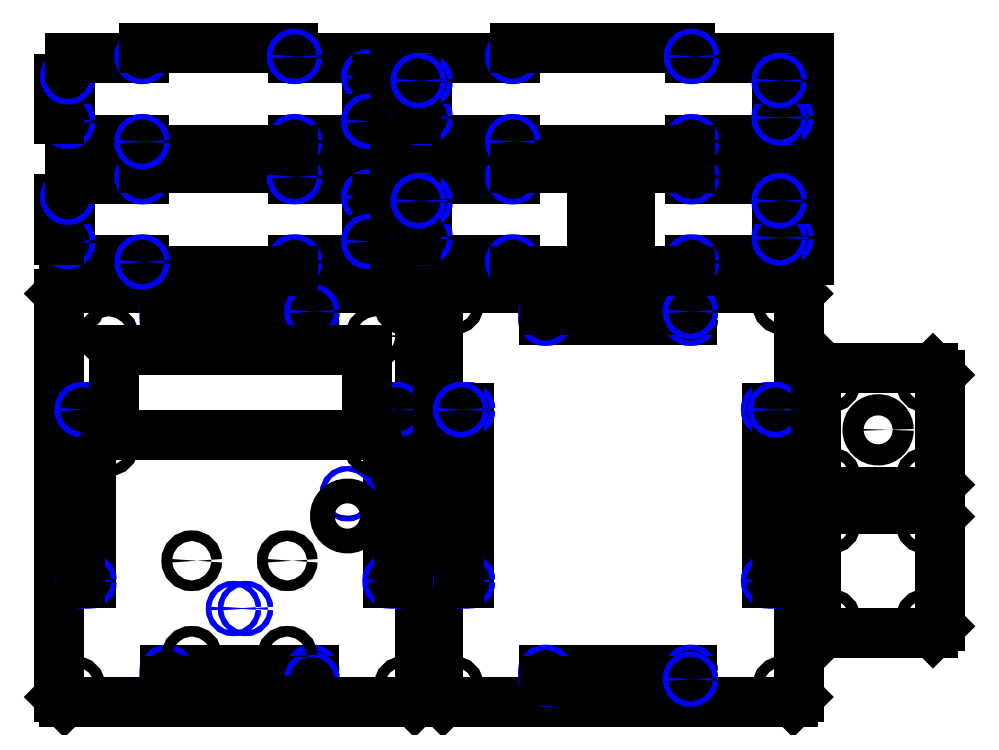
<metadata>
{"format":"dxf","ext":"dxf","renderer":"ezdxf+matplotlib","layout":"modelspace","background":"white","min_lineweight":24,"dpi":150}
</metadata>
<code>
0
SECTION
2
ENTITIES
0
LINE
8
default
10
5
20
6.5
30
0
11
6.5
21
5
31
0
0
LINE
8
default
10
105.5
20
5
30
0
11
107
21
6.5
31
0
0
LINE
8
default
10
107
20
6.5
30
0
11
107
21
120.5
31
0
0
LINE
8
default
10
105.5
20
122
30
0
11
107
21
120.5
31
0
0
LINE
8
default
10
6.5
20
122
30
0
11
105.5
21
122
31
0
0
LINE
8
default
10
5
20
120.5
30
0
11
6.5
21
122
31
0
0
LINE
8
default
10
5
20
6.5
30
0
11
5
21
120.5
31
0
0
LINE
8
default
10
11
20
38.75
30
0
11
14
21
38.75
31
0
0
CIRCLE
8
default
10
11.53
20
39.28
30
0
40
0.75
0
LINE
8
default
10
14
20
38.75
30
0
11
14
21
88.25
31
0
0
CIRCLE
8
default
10
13.47
20
39.28
30
0
40
0.75
0
LINE
8
default
10
11
20
88.25
30
0
11
14
21
88.25
31
0
0
CIRCLE
8
default
10
13.47
20
87.72
30
0
40
0.75
0
LINE
8
default
10
11
20
38.75
30
0
11
11
21
88.25
31
0
0
CIRCLE
8
default
10
11.53
20
87.72
30
0
40
0.75
0
LINE
8
default
10
98
20
38.75
30
0
11
101
21
38.75
31
0
0
CIRCLE
8
default
10
100.5
20
39.28
30
0
40
0.75
0
LINE
8
default
10
98
20
38.75
30
0
11
98
21
88.25
31
0
0
CIRCLE
8
default
10
98.53
20
39.28
30
0
40
0.75
0
LINE
8
default
10
98
20
88.25
30
0
11
101
21
88.25
31
0
0
CIRCLE
8
default
10
98.53
20
87.72
30
0
40
0.75
0
LINE
8
default
10
101
20
38.75
30
0
11
101
21
88.25
31
0
0
CIRCLE
8
default
10
100.5
20
87.72
30
0
40
0.75
0
LINE
8
default
10
35
20
11
30
0
11
35
21
14
31
0
0
CIRCLE
8
default
10
35.53
20
11.53
30
0
40
0.75
0
LINE
8
default
10
35
20
14
30
0
11
77
21
14
31
0
0
CIRCLE
8
default
10
35.53
20
13.47
30
0
40
0.75
0
LINE
8
default
10
77
20
11
30
0
11
77
21
14
31
0
0
CIRCLE
8
default
10
76.47
20
13.47
30
0
40
0.75
0
LINE
8
default
10
35
20
11
30
0
11
77
21
11
31
0
0
CIRCLE
8
default
10
76.47
20
11.53
30
0
40
0.75
0
LINE
8
default
10
35
20
113
30
0
11
35
21
116
31
0
0
CIRCLE
8
default
10
35.53
20
115.5
30
0
40
0.75
0
LINE
8
default
10
35
20
113
30
0
11
77
21
113
31
0
0
CIRCLE
8
default
10
35.53
20
113.5
30
0
40
0.75
0
LINE
8
default
10
77
20
113
30
0
11
77
21
116
31
0
0
CIRCLE
8
default
10
76.47
20
113.5
30
0
40
0.75
0
LINE
8
default
10
35
20
116
30
0
11
77
21
116
31
0
0
CIRCLE
8
default
10
76.47
20
115.5
30
0
40
0.75
0
CIRCLE
8
default
10
9.5
20
9.5
30
0
40
1.5
0
CIRCLE
8
default
10
9.5
20
117.5
30
0
40
1.5
0
CIRCLE
8
default
10
102.5
20
117.5
30
0
40
1.5
0
CIRCLE
8
default
10
102.5
20
9.5
30
0
40
1.5
0
CIRCLE
8
default
10
86.5
20
63.95
30
0
40
0.75
0
CIRCLE
8
default
10
86.5
20
57.65
30
0
40
3.5
0
LINE
8
default
10
20.5
20
80.5
30
0
11
20.5
21
104.5
31
0
0
LINE
8
default
10
92
20
80.5
30
0
11
92
21
104.5
31
0
0
LINE
8
default
10
20.5
20
104.5
30
0
11
92
21
104.5
31
0
0
LINE
8
default
10
20.5
20
80.5
30
0
11
92
21
80.5
31
0
0
CIRCLE
8
default
10
19
20
108.5
30
0
40
1.5
0
CIRCLE
8
default
10
19
20
77.5
30
0
40
1.5
0
CIRCLE
8
default
10
94.5
20
108.5
30
0
40
1.5
0
CIRCLE
8
default
10
94
20
77.5
30
0
40
1.5
0
LINE
8
default
10
71
20
130
30
0
11
92
21
130
31
0
0
LINE
8
default
10
71
20
127
30
0
11
71
21
130
31
0
0
CIRCLE
8
default
10
71.53
20
129.5
30
0
40
0.75
0
LINE
8
default
10
29
20
127
30
0
11
71
21
127
31
0
0
LINE
8
default
10
29
20
127
30
0
11
29
21
130
31
0
0
LINE
8
default
10
8
20
130
30
0
11
29
21
130
31
0
0
CIRCLE
8
default
10
28.47
20
129.5
30
0
40
0.75
0
LINE
8
default
10
8
20
130
30
0
11
8
21
135.8
31
0
0
LINE
8
default
10
5
20
135.8
30
0
11
8
21
135.8
31
0
0
CIRCLE
8
default
10
7.47
20
135.2
30
0
40
0.75
0
LINE
8
default
10
5
20
135.8
30
0
11
5
21
147.2
31
0
0
LINE
8
default
10
5
20
147.2
30
0
11
8
21
147.2
31
0
0
LINE
8
default
10
8
20
147.2
30
0
11
8
21
153
31
0
0
CIRCLE
8
default
10
7.47
20
147.8
30
0
40
0.75
0
LINE
8
default
10
8
20
153
30
0
11
29
21
153
31
0
0
LINE
8
default
10
29
20
153
30
0
11
29
21
156
31
0
0
CIRCLE
8
default
10
28.47
20
153.5
30
0
40
0.75
0
LINE
8
default
10
29
20
156
30
0
11
71
21
156
31
0
0
LINE
8
default
10
71
20
153
30
0
11
71
21
156
31
0
0
LINE
8
default
10
71
20
153
30
0
11
92
21
153
31
0
0
CIRCLE
8
default
10
71.53
20
153.5
30
0
40
0.75
0
LINE
8
default
10
92
20
147.2
30
0
11
92
21
153
31
0
0
LINE
8
default
10
92
20
147.2
30
0
11
95
21
147.2
31
0
0
CIRCLE
8
default
10
92.53
20
147.8
30
0
40
0.75
0
LINE
8
default
10
95
20
135.8
30
0
11
95
21
147.2
31
0
0
LINE
8
default
10
92
20
135.8
30
0
11
95
21
135.8
31
0
0
LINE
8
default
10
92
20
130
30
0
11
92
21
135.8
31
0
0
CIRCLE
8
default
10
92.53
20
135.2
30
0
40
0.75
0
LINE
8
default
10
71
20
164
30
0
11
92
21
164
31
0
0
LINE
8
default
10
71
20
161
30
0
11
71
21
164
31
0
0
CIRCLE
8
default
10
71.53
20
163.5
30
0
40
0.75
0
LINE
8
default
10
29
20
161
30
0
11
71
21
161
31
0
0
LINE
8
default
10
29
20
161
30
0
11
29
21
164
31
0
0
LINE
8
default
10
8
20
164
30
0
11
29
21
164
31
0
0
CIRCLE
8
default
10
28.47
20
163.5
30
0
40
0.75
0
LINE
8
default
10
8
20
164
30
0
11
8
21
169.8
31
0
0
LINE
8
default
10
5
20
169.8
30
0
11
8
21
169.8
31
0
0
CIRCLE
8
default
10
7.47
20
169.2
30
0
40
0.75
0
LINE
8
default
10
5
20
169.8
30
0
11
5
21
181.2
31
0
0
LINE
8
default
10
5
20
181.2
30
0
11
8
21
181.2
31
0
0
LINE
8
default
10
8
20
181.2
30
0
11
8
21
187
31
0
0
CIRCLE
8
default
10
7.47
20
181.8
30
0
40
0.75
0
LINE
8
default
10
8
20
187
30
0
11
29
21
187
31
0
0
LINE
8
default
10
29
20
187
30
0
11
29
21
190
31
0
0
CIRCLE
8
default
10
28.47
20
187.5
30
0
40
0.75
0
LINE
8
default
10
29
20
190
30
0
11
71
21
190
31
0
0
LINE
8
default
10
71
20
187
30
0
11
71
21
190
31
0
0
LINE
8
default
10
71
20
187
30
0
11
92
21
187
31
0
0
CIRCLE
8
default
10
71.53
20
187.5
30
0
40
0.75
0
LINE
8
default
10
92
20
181.2
30
0
11
92
21
187
31
0
0
LINE
8
default
10
92
20
181.2
30
0
11
95
21
181.2
31
0
0
CIRCLE
8
default
10
92.53
20
181.8
30
0
40
0.75
0
LINE
8
default
10
95
20
169.8
30
0
11
95
21
181.2
31
0
0
LINE
8
default
10
92
20
169.8
30
0
11
95
21
169.8
31
0
0
LINE
8
default
10
92
20
164
30
0
11
92
21
169.8
31
0
0
CIRCLE
8
default
10
92.53
20
169.2
30
0
40
0.75
0
LINE
8
default
10
112
20
6.5
30
0
11
112
21
120.5
31
0
0
LINE
8
default
10
112
20
6.5
30
0
11
113.5
21
5
31
0
0
LINE
8
default
10
113.5
20
5
30
0
11
212.5
21
5
31
0
0
LINE
8
default
10
212.5
20
5
30
0
11
214
21
6.5
31
0
0
LINE
8
default
10
214
20
6.5
30
0
11
214
21
120.5
31
0
0
LINE
8
default
10
212.5
20
122
30
0
11
214
21
120.5
31
0
0
LINE
8
default
10
113.5
20
122
30
0
11
212.5
21
122
31
0
0
LINE
8
default
10
112
20
120.5
30
0
11
113.5
21
122
31
0
0
LINE
8
default
10
118
20
38.75
30
0
11
121
21
38.75
31
0
0
CIRCLE
8
default
10
118.5
20
39.28
30
0
40
0.75
0
LINE
8
default
10
121
20
38.75
30
0
11
121
21
88.25
31
0
0
CIRCLE
8
default
10
120.5
20
39.28
30
0
40
0.75
0
LINE
8
default
10
118
20
88.25
30
0
11
121
21
88.25
31
0
0
CIRCLE
8
default
10
120.5
20
87.72
30
0
40
0.75
0
LINE
8
default
10
118
20
38.75
30
0
11
118
21
88.25
31
0
0
CIRCLE
8
default
10
118.5
20
87.72
30
0
40
0.75
0
LINE
8
default
10
205
20
38.75
30
0
11
208
21
38.75
31
0
0
CIRCLE
8
default
10
207.5
20
39.28
30
0
40
0.75
0
LINE
8
default
10
205
20
38.75
30
0
11
205
21
88.25
31
0
0
CIRCLE
8
default
10
205.5
20
39.28
30
0
40
0.75
0
LINE
8
default
10
205
20
88.25
30
0
11
208
21
88.25
31
0
0
CIRCLE
8
default
10
205.5
20
87.72
30
0
40
0.75
0
LINE
8
default
10
208
20
38.75
30
0
11
208
21
88.25
31
0
0
CIRCLE
8
default
10
207.5
20
87.72
30
0
40
0.75
0
LINE
8
default
10
142
20
11
30
0
11
142
21
14
31
0
0
CIRCLE
8
default
10
142.5
20
11.53
30
0
40
0.75
0
LINE
8
default
10
142
20
14
30
0
11
184
21
14
31
0
0
CIRCLE
8
default
10
142.5
20
13.47
30
0
40
0.75
0
LINE
8
default
10
184
20
11
30
0
11
184
21
14
31
0
0
CIRCLE
8
default
10
183.5
20
13.47
30
0
40
0.75
0
LINE
8
default
10
142
20
11
30
0
11
184
21
11
31
0
0
CIRCLE
8
default
10
183.5
20
11.53
30
0
40
0.75
0
LINE
8
default
10
142
20
113
30
0
11
142
21
116
31
0
0
CIRCLE
8
default
10
142.5
20
115.5
30
0
40
0.75
0
LINE
8
default
10
142
20
113
30
0
11
184
21
113
31
0
0
CIRCLE
8
default
10
142.5
20
113.5
30
0
40
0.75
0
LINE
8
default
10
184
20
113
30
0
11
184
21
116
31
0
0
CIRCLE
8
default
10
183.5
20
113.5
30
0
40
0.75
0
LINE
8
default
10
142
20
116
30
0
11
184
21
116
31
0
0
CIRCLE
8
default
10
183.5
20
115.5
30
0
40
0.75
0
CIRCLE
8
default
10
116.5
20
9.5
30
0
40
1.5
0
CIRCLE
8
default
10
116.5
20
117.5
30
0
40
1.5
0
CIRCLE
8
default
10
209.5
20
117.5
30
0
40
1.5
0
CIRCLE
8
default
10
209.5
20
9.5
30
0
40
1.5
0
LINE
8
default
10
183.2
20
130
30
0
11
217
21
130
31
0
0
LINE
8
default
10
183.2
20
127
30
0
11
183.2
21
130
31
0
0
CIRCLE
8
default
10
183.8
20
129.5
30
0
40
0.75
0
LINE
8
default
10
133.8
20
127
30
0
11
133.8
21
130
31
0
0
LINE
8
default
10
100
20
130
30
0
11
133.8
21
130
31
0
0
CIRCLE
8
default
10
133.2
20
129.5
30
0
40
0.75
0
LINE
8
default
10
100
20
130
30
0
11
100
21
153
31
0
0
LINE
8
default
10
100
20
153
30
0
11
133.8
21
153
31
0
0
LINE
8
default
10
133.8
20
153
30
0
11
133.8
21
156
31
0
0
CIRCLE
8
default
10
133.2
20
153.5
30
0
40
0.75
0
LINE
8
default
10
183.2
20
153
30
0
11
183.2
21
156
31
0
0
LINE
8
default
10
183.2
20
153
30
0
11
217
21
153
31
0
0
CIRCLE
8
default
10
183.8
20
153.5
30
0
40
0.75
0
LINE
8
default
10
217
20
130
30
0
11
217
21
153
31
0
0
LINE
8
default
10
106
20
135.8
30
0
11
109
21
135.8
31
0
0
CIRCLE
8
default
10
106.5
20
136.3
30
0
40
0.75
0
LINE
8
default
10
109
20
135.8
30
0
11
109
21
147.2
31
0
0
CIRCLE
8
default
10
108.5
20
136.3
30
0
40
0.75
0
LINE
8
default
10
106
20
147.2
30
0
11
109
21
147.2
31
0
0
CIRCLE
8
default
10
108.5
20
146.7
30
0
40
0.75
0
LINE
8
default
10
106
20
135.8
30
0
11
106
21
147.2
31
0
0
CIRCLE
8
default
10
106.5
20
146.7
30
0
40
0.75
0
LINE
8
default
10
211
20
135.8
30
0
11
211
21
147.2
31
0
0
CIRCLE
8
default
10
210.5
20
146.7
30
0
40
0.75
0
LINE
8
default
10
208
20
135.8
30
0
11
211
21
135.8
31
0
0
CIRCLE
8
default
10
210.5
20
136.3
30
0
40
0.75
0
LINE
8
default
10
208
20
135.8
30
0
11
208
21
147.2
31
0
0
CIRCLE
8
default
10
208.5
20
136.3
30
0
40
0.75
0
LINE
8
default
10
208
20
147.2
30
0
11
211
21
147.2
31
0
0
CIRCLE
8
default
10
208.5
20
146.7
30
0
40
0.75
0
LINE
8
default
10
133.8
20
127
30
0
11
183.2
21
127
31
0
0
LINE
8
default
10
155.5
20
136
30
0
11
155.5
21
144
31
0
0
LINE
8
default
10
166.5
20
136
30
0
11
166.5
21
144
31
0
0
LINE
8
default
10
155.5
20
144
30
0
11
166.5
21
144
31
0
0
LINE
8
default
10
155.5
20
136
30
0
11
166.5
21
136
31
0
0
LINE
8
default
10
183.2
20
164
30
0
11
217
21
164
31
0
0
LINE
8
default
10
183.2
20
161
30
0
11
183.2
21
164
31
0
0
CIRCLE
8
default
10
183.8
20
163.5
30
0
40
0.75
0
LINE
8
default
10
133.8
20
161
30
0
11
183.2
21
161
31
0
0
LINE
8
default
10
133.8
20
161
30
0
11
133.8
21
164
31
0
0
LINE
8
default
10
100
20
164
30
0
11
133.8
21
164
31
0
0
CIRCLE
8
default
10
133.2
20
163.5
30
0
40
0.75
0
LINE
8
default
10
100
20
164
30
0
11
100
21
187
31
0
0
LINE
8
default
10
100
20
187
30
0
11
133.8
21
187
31
0
0
LINE
8
default
10
133.8
20
187
30
0
11
133.8
21
190
31
0
0
CIRCLE
8
default
10
133.2
20
187.5
30
0
40
0.75
0
LINE
8
default
10
133.8
20
190
30
0
11
183.2
21
190
31
0
0
LINE
8
default
10
183.2
20
187
30
0
11
183.2
21
190
31
0
0
LINE
8
default
10
183.2
20
187
30
0
11
217
21
187
31
0
0
CIRCLE
8
default
10
183.8
20
187.5
30
0
40
0.75
0
LINE
8
default
10
217
20
164
30
0
11
217
21
187
31
0
0
LINE
8
default
10
106
20
169.8
30
0
11
109
21
169.8
31
0
0
CIRCLE
8
default
10
106.5
20
170.3
30
0
40
0.75
0
LINE
8
default
10
109
20
169.8
30
0
11
109
21
181.2
31
0
0
CIRCLE
8
default
10
108.5
20
170.3
30
0
40
0.75
0
LINE
8
default
10
106
20
181.2
30
0
11
109
21
181.2
31
0
0
CIRCLE
8
default
10
108.5
20
180.7
30
0
40
0.75
0
LINE
8
default
10
106
20
169.8
30
0
11
106
21
181.2
31
0
0
CIRCLE
8
default
10
106.5
20
180.7
30
0
40
0.75
0
LINE
8
default
10
211
20
169.8
30
0
11
211
21
181.2
31
0
0
CIRCLE
8
default
10
210.5
20
180.7
30
0
40
0.75
0
LINE
8
default
10
208
20
169.8
30
0
11
211
21
169.8
31
0
0
CIRCLE
8
default
10
210.5
20
170.3
30
0
40
0.75
0
LINE
8
default
10
208
20
169.8
30
0
11
208
21
181.2
31
0
0
CIRCLE
8
default
10
208.5
20
170.3
30
0
40
0.75
0
LINE
8
default
10
208
20
181.2
30
0
11
211
21
181.2
31
0
0
CIRCLE
8
default
10
208.5
20
180.7
30
0
40
0.75
0
LINE
8
default
10
133.8
20
156
30
0
11
183.2
21
156
31
0
0
LINE
8
default
10
6.5
20
5
30
0
11
105.5
21
5
31
0
0
CIRCLE
8
default
10
42.5
20
45
30
0
40
1.5
0
CIRCLE
8
default
10
69.5
20
45
30
0
40
1.5
0
CIRCLE
8
default
10
42.5
20
18
30
0
40
1.5
0
CIRCLE
8
default
10
69.5
20
18
30
0
40
1.5
0
CIRCLE
8
default
10
54.3
20
31.5
30
0
40
0.75
0
CIRCLE
8
default
10
57.7
20
31.5
30
0
40
0.75
0
LINE
8
default
10
219
20
57.5
30
0
11
221
21
59.5
31
0
0
LINE
8
default
10
221
20
59.5
30
0
11
252
21
59.5
31
0
0
LINE
8
default
10
252
20
59.5
30
0
11
254
21
57.5
31
0
0
LINE
8
default
10
254
20
26.5
30
0
11
254
21
57.5
31
0
0
LINE
8
default
10
252
20
24.5
30
0
11
254
21
26.5
31
0
0
LINE
8
default
10
219
20
26.5
30
0
11
219
21
57.5
31
0
0
LINE
8
default
10
221
20
24.5
30
0
11
252
21
24.5
31
0
0
LINE
8
default
10
219
20
26.5
30
0
11
221
21
24.5
31
0
0
CIRCLE
8
default
10
223
20
55.5
30
0
40
1.5
0
CIRCLE
8
default
10
250
20
55.5
30
0
40
1.5
0
CIRCLE
8
default
10
223
20
28.5
30
0
40
1.5
0
CIRCLE
8
default
10
250
20
28.5
30
0
40
1.5
0
LINE
8
default
10
221
20
64.5
30
0
11
252
21
64.5
31
0
0
LINE
8
default
10
219
20
97.5
30
0
11
221
21
99.5
31
0
0
LINE
8
default
10
221
20
99.5
30
0
11
252
21
99.5
31
0
0
LINE
8
default
10
252
20
99.5
30
0
11
254
21
97.5
31
0
0
LINE
8
default
10
254
20
66.5
30
0
11
254
21
97.5
31
0
0
LINE
8
default
10
252
20
64.5
30
0
11
254
21
66.5
31
0
0
LINE
8
default
10
219
20
66.5
30
0
11
219
21
97.5
31
0
0
LINE
8
default
10
219
20
66.5
30
0
11
221
21
64.5
31
0
0
CIRCLE
8
default
10
223
20
95.5
30
0
40
1.5
0
CIRCLE
8
default
10
250
20
95.5
30
0
40
1.5
0
CIRCLE
8
default
10
223
20
68.5
30
0
40
1.5
0
CIRCLE
8
default
10
250
20
68.5
30
0
40
1.5
0
CIRCLE
8
default
10
236.5
20
82
30
0
40
3
0
ENDSEC
0
EOF

</code>
